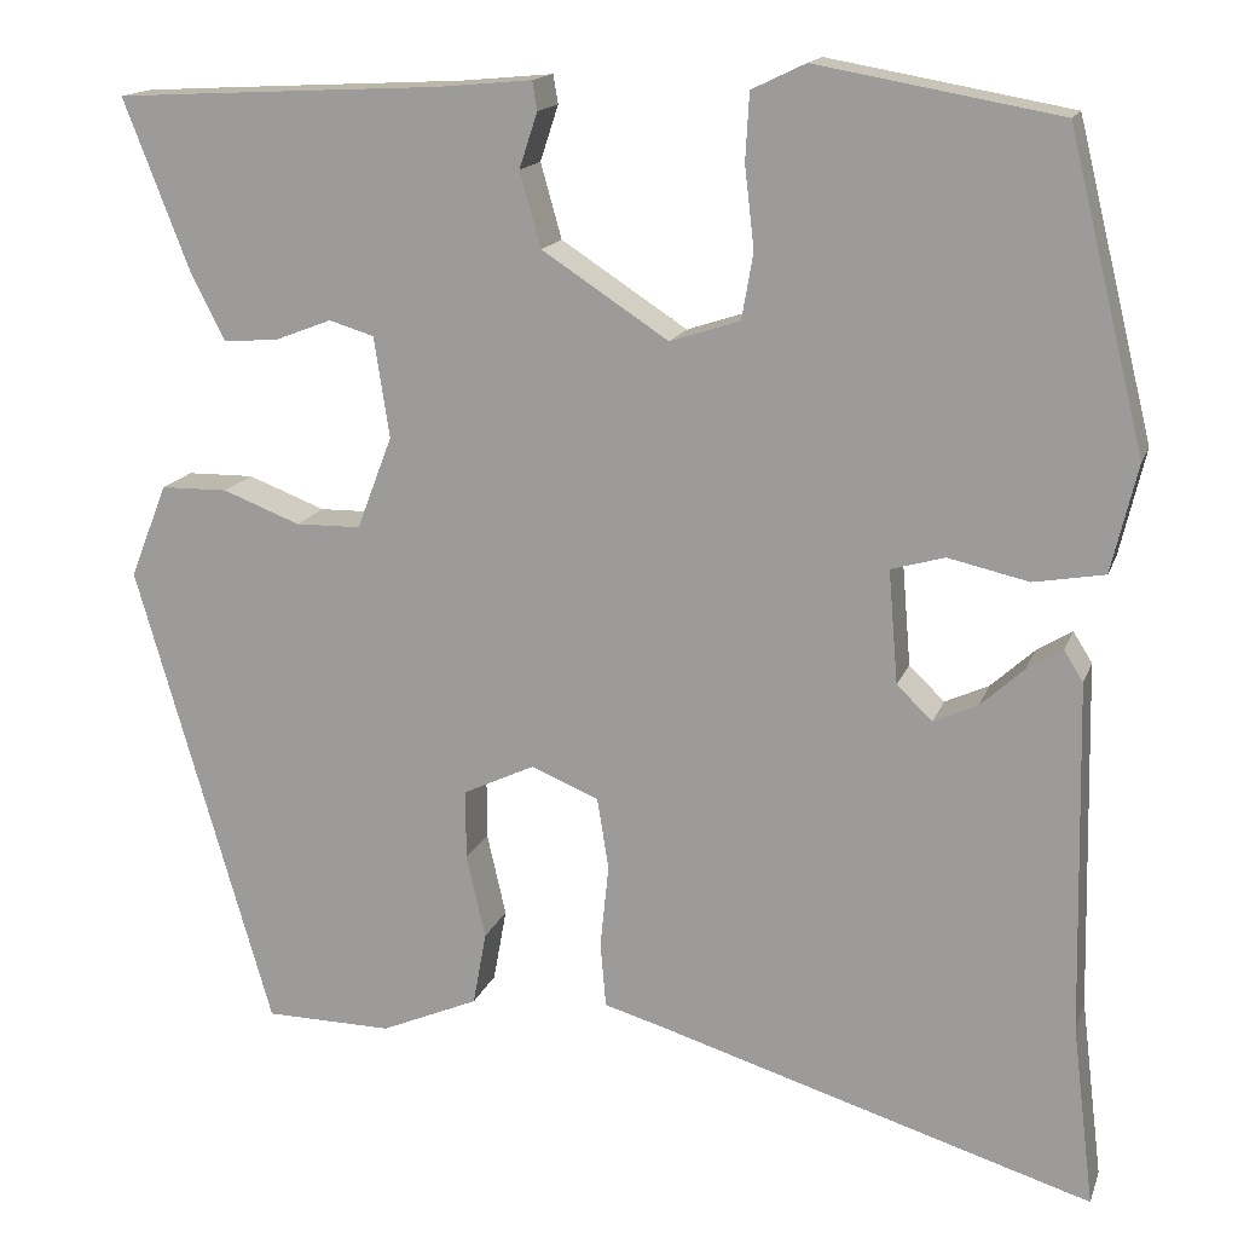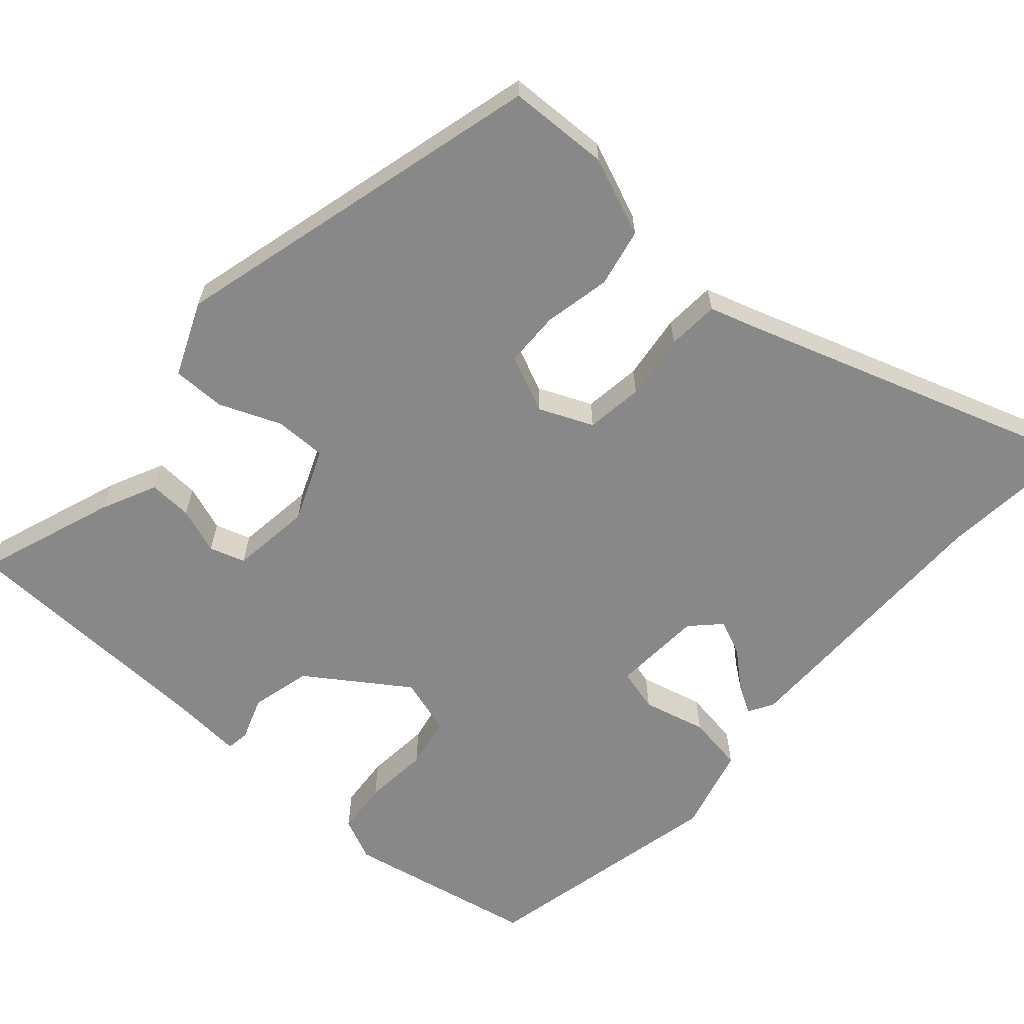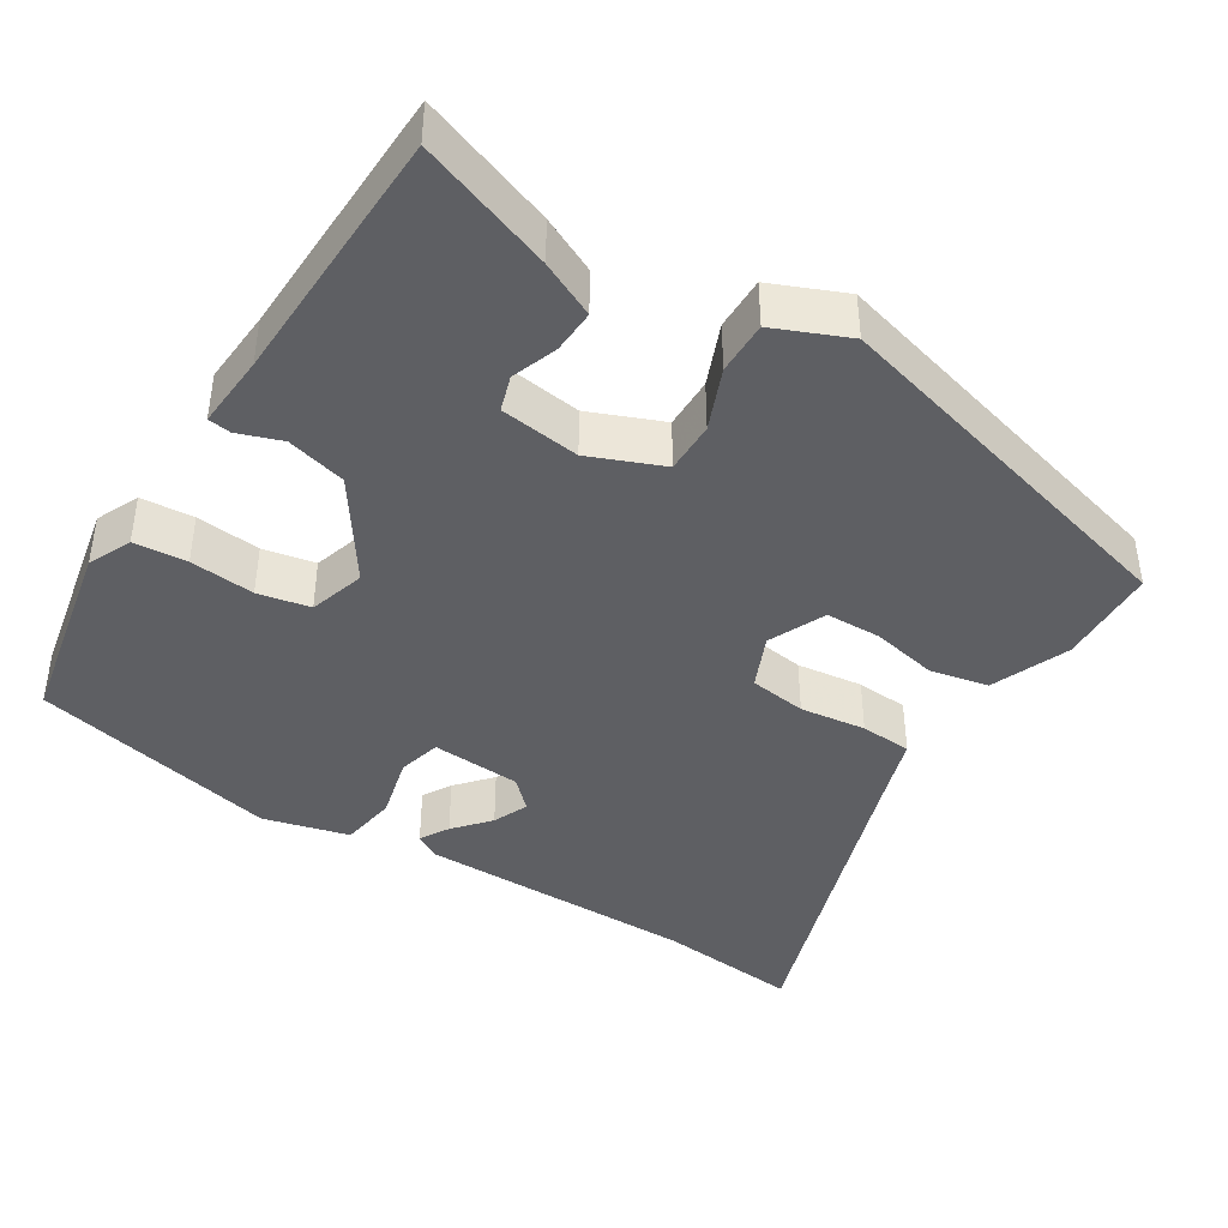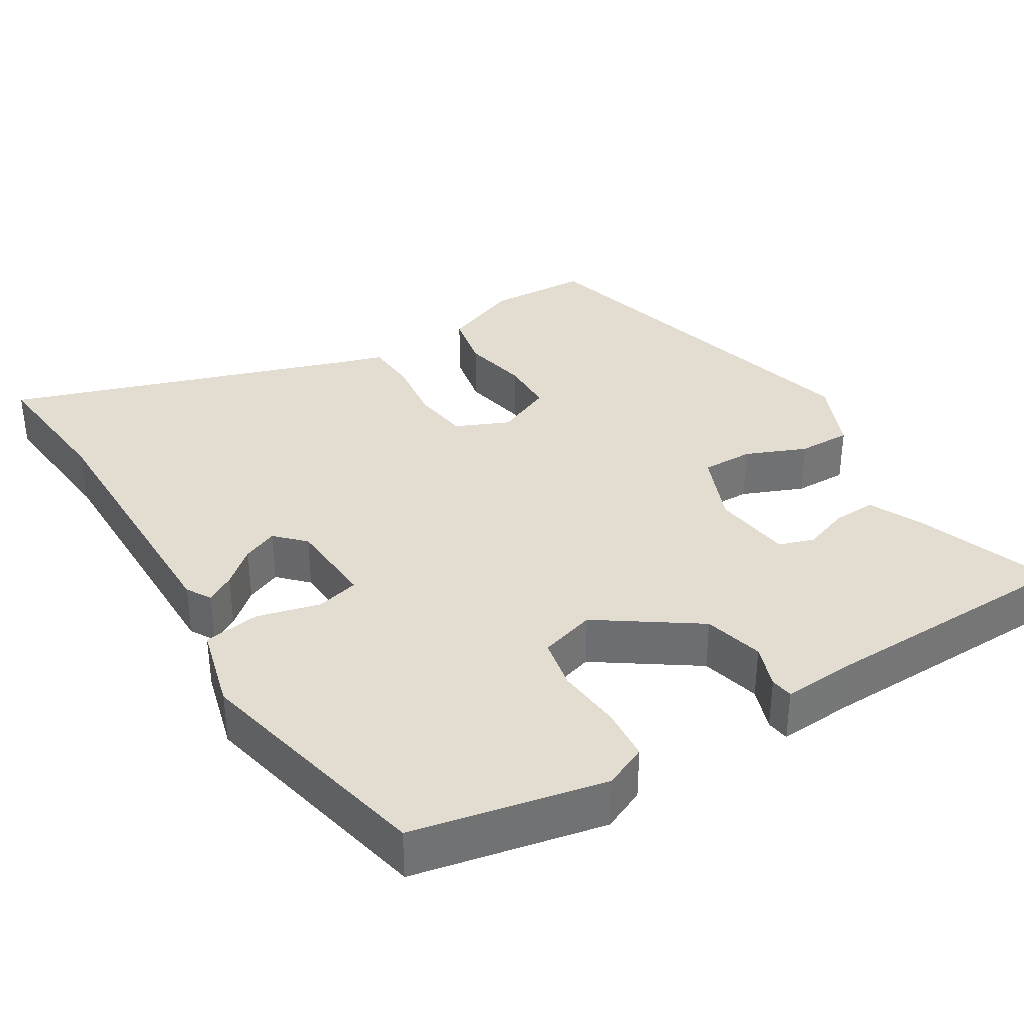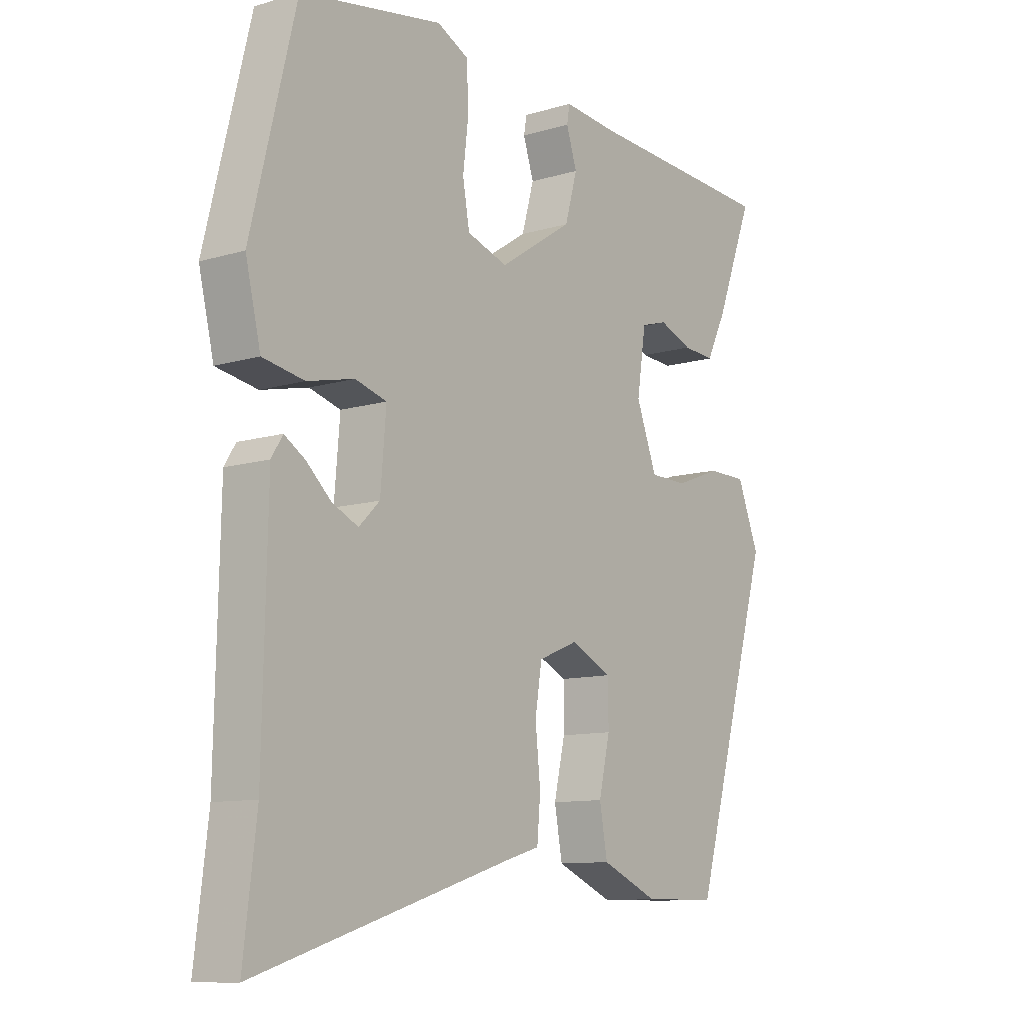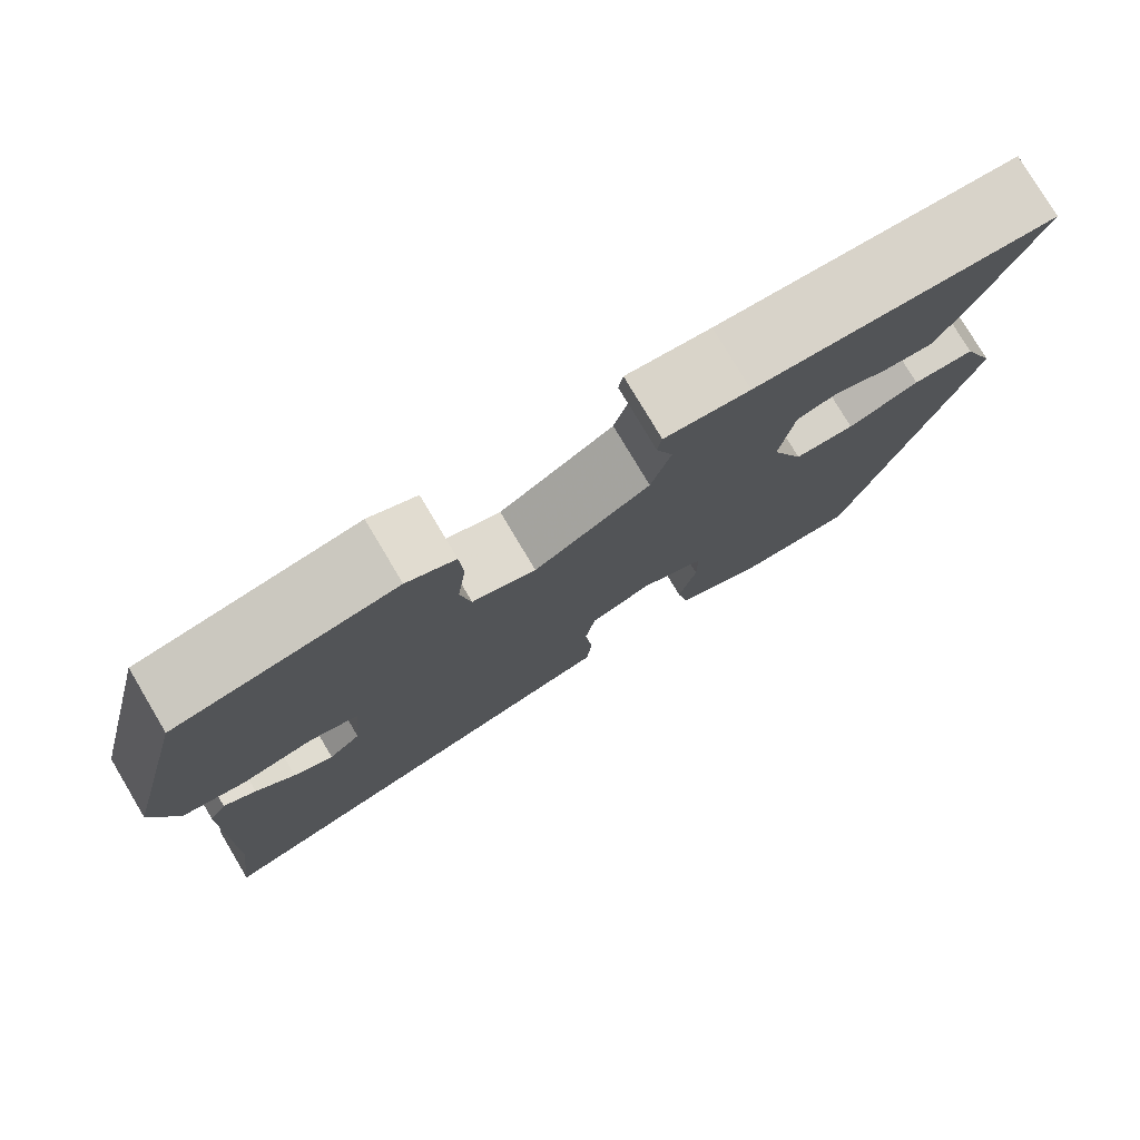
<metadata>
{"format":"obj","ext":"obj","renderer":"f3d","projection":"perspective","resolution":1024,"background":"white","views":[{"elev":15.6,"azim":-164.1,"up":"+Z"},{"elev":-62.9,"azim":139.8,"up":"+Y"},{"elev":-41.9,"azim":59.2,"up":"+Y"},{"elev":35.3,"azim":-30.0,"up":"+Y"},{"elev":-10.6,"azim":-53.2,"up":"+Z"},{"elev":78.4,"azim":-30.8,"up":"+Z"}]}
</metadata>
<code>
v -0.447 0.07 0.504
v -0.194 0.07 0.549
v -0.138 0.07 0.522
v -0.134 0.07 0.452
v -0.144 0.07 0.367
v -0.132 0.07 0.298
v -0.059 0.07 0.274
v 0.073 0.07 0.36
v 0.095 0.07 0.438
v 0.076 0.07 0.496
v 0.081 0.07 0.526
v 0.178 0.07 0.517
v 0.429 0.07 0.504
v 0.521 0.07 0.499
v 0.453 0.07 0.323
v 0.417 0.07 0.251
v 0.36 0.07 0.255
v 0.3 0.07 0.278
v 0.253 0.07 0.264
v 0.237 0.07 0.159
v 0.274 0.07 0.062
v 0.342 0.07 0.061
v 0.423 0.07 0.092
v 0.493 0.07 0.091
v 0.532 0.07 -0.007
v 0.39 0.07 -0.497
v 0.257 0.07 -0.499
v 0.155 0.07 -0.455
v 0.141 0.07 -0.378
v 0.161 0.07 -0.291
v 0.161 0.07 -0.218
v 0.087 0.07 -0.183
v 0.016 0.07 -0.212
v 0.004 0.07 -0.287
v 0.013 0.07 -0.374
v 0.007 0.07 -0.442
v -0.052 0.07 -0.459
v -0.512 0.07 -0.6
v -0.489 0.07 -0.411
v -0.481 0.07 -0.044
v -0.461 0.07 -0.012
v -0.424 0.07 -0.035
v -0.379 0.07 -0.076
v -0.333 0.07 -0.097
v -0.296 0.07 -0.061
v -0.286 0.07 0.057
v -0.342 0.07 0.073
v -0.426 0.07 0.054
v -0.5 0.07 0.067
v -0.527 0.07 0.18
v -0.447 0 0.504
v -0.194 0 0.549
v -0.138 0 0.522
v -0.134 0 0.452
v -0.144 0 0.367
v -0.132 0 0.298
v -0.059 0 0.274
v 0.073 0 0.36
v 0.095 0 0.438
v 0.076 0 0.496
v 0.081 0 0.526
v 0.178 0 0.517
v 0.429 0 0.504
v 0.521 0 0.499
v 0.453 0 0.323
v 0.417 0 0.251
v 0.36 0 0.255
v 0.3 0 0.278
v 0.253 0 0.264
v 0.237 0 0.159
v 0.274 0 0.062
v 0.342 0 0.061
v 0.423 0 0.092
v 0.493 0 0.091
v 0.532 0 -0.007
v 0.39 0 -0.497
v 0.257 0 -0.499
v 0.155 0 -0.455
v 0.141 0 -0.378
v 0.161 0 -0.291
v 0.161 0 -0.218
v 0.087 0 -0.183
v 0.016 0 -0.212
v 0.004 0 -0.287
v 0.013 0 -0.374
v 0.007 0 -0.442
v -0.052 0 -0.459
v -0.512 0 -0.6
v -0.489 0 -0.411
v -0.481 0 -0.044
v -0.461 0 -0.012
v -0.424 0 -0.035
v -0.379 0 -0.076
v -0.333 0 -0.097
v -0.296 0 -0.061
v -0.286 0 0.057
v -0.342 0 0.073
v -0.426 0 0.054
v -0.5 0 0.067
v -0.527 0 0.18
f 47 48 49 50
f 46 47 50 1
f 40 41 42 43
f 39 40 43 44
f 37 38 39 44
f 34 35 36 37
f 33 34 37 44
f 32 33 44 45
f 27 28 29 30
f 27 30 31
f 26 27 31
f 25 26 31
f 22 23 24 25
f 21 22 25 31
f 20 21 31 32
f 15 16 17 18
f 13 14 15 18
f 12 13 18 19
f 9 10 11 12
f 8 9 12 19
f 7 8 19 20
f 2 3 4 5
f 46 1 2 5
f 46 5 6
f 20 32 45 46
f 6 7 20 46
f 100 99 98 97
f 51 100 97 96
f 93 92 91 90
f 94 93 90 89
f 94 89 88 87
f 87 86 85 84
f 94 87 84 83
f 95 94 83 82
f 80 79 78 77
f 81 80 77
f 81 77 76
f 81 76 75
f 75 74 73 72
f 81 75 72 71
f 82 81 71 70
f 68 67 66 65
f 68 65 64 63
f 69 68 63 62
f 62 61 60 59
f 69 62 59 58
f 70 69 58 57
f 55 54 53 52
f 55 52 51 96
f 56 55 96
f 96 95 82 70
f 96 70 57 56
f 1 51 52 2
f 2 52 53 3
f 3 53 54 4
f 4 54 55 5
f 5 55 56 6
f 6 56 57 7
f 7 57 58 8
f 8 58 59 9
f 9 59 60 10
f 10 60 61 11
f 11 61 62 12
f 12 62 63 13
f 13 63 64 14
f 14 64 65 15
f 15 65 66 16
f 16 66 67 17
f 17 67 68 18
f 18 68 69 19
f 19 69 70 20
f 20 70 71 21
f 21 71 72 22
f 22 72 73 23
f 23 73 74 24
f 24 74 75 25
f 25 75 76 26
f 26 76 77 27
f 27 77 78 28
f 28 78 79 29
f 29 79 80 30
f 30 80 81 31
f 31 81 82 32
f 32 82 83 33
f 33 83 84 34
f 34 84 85 35
f 35 85 86 36
f 36 86 87 37
f 37 87 88 38
f 38 88 89 39
f 39 89 90 40
f 40 90 91 41
f 41 91 92 42
f 42 92 93 43
f 43 93 94 44
f 44 94 95 45
f 45 95 96 46
f 46 96 97 47
f 47 97 98 48
f 48 98 99 49
f 49 99 100 50
f 50 100 51 1

</code>
